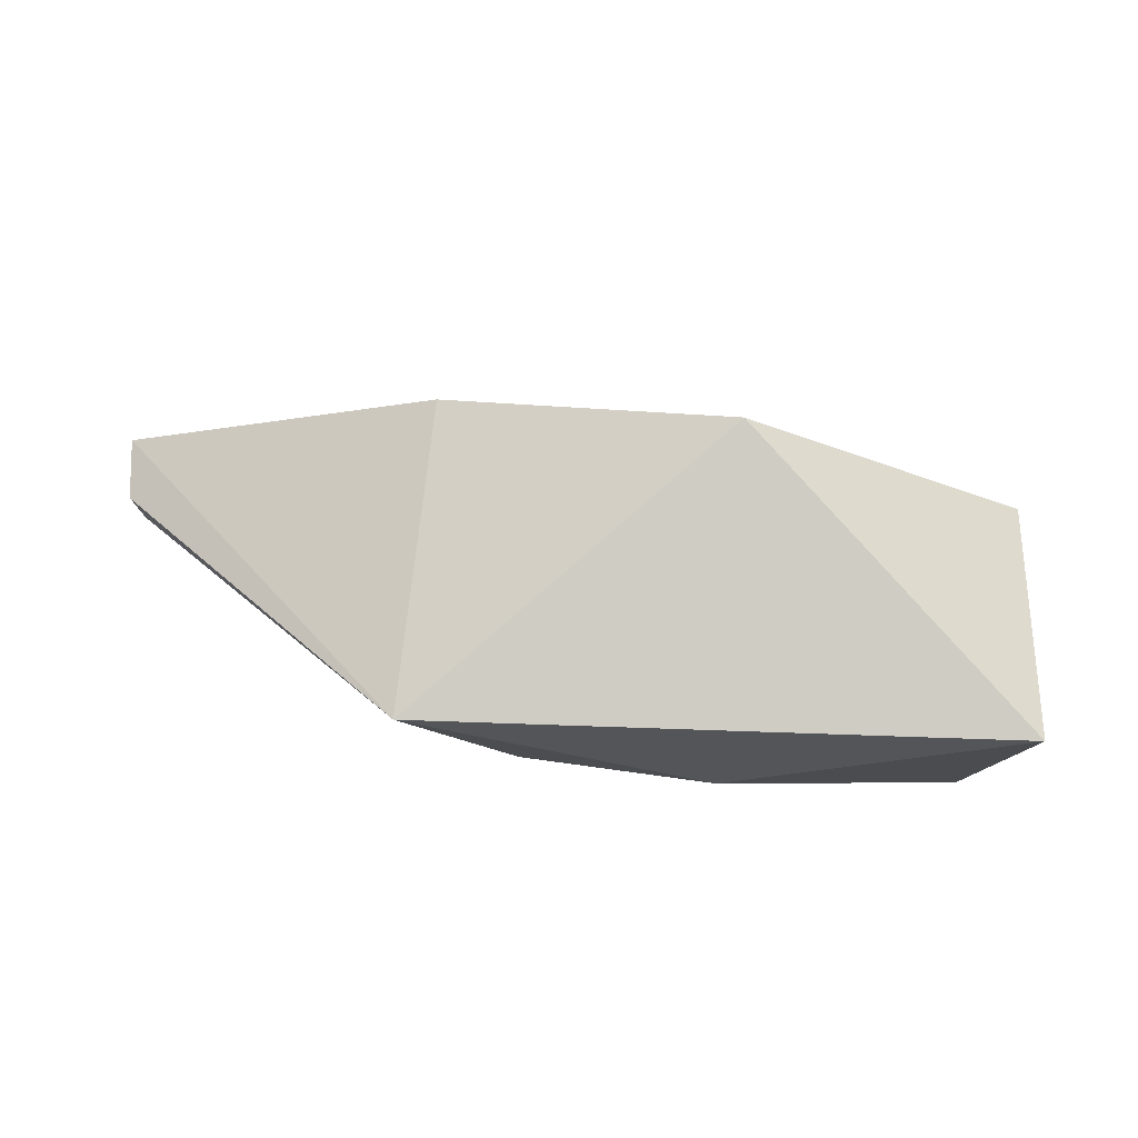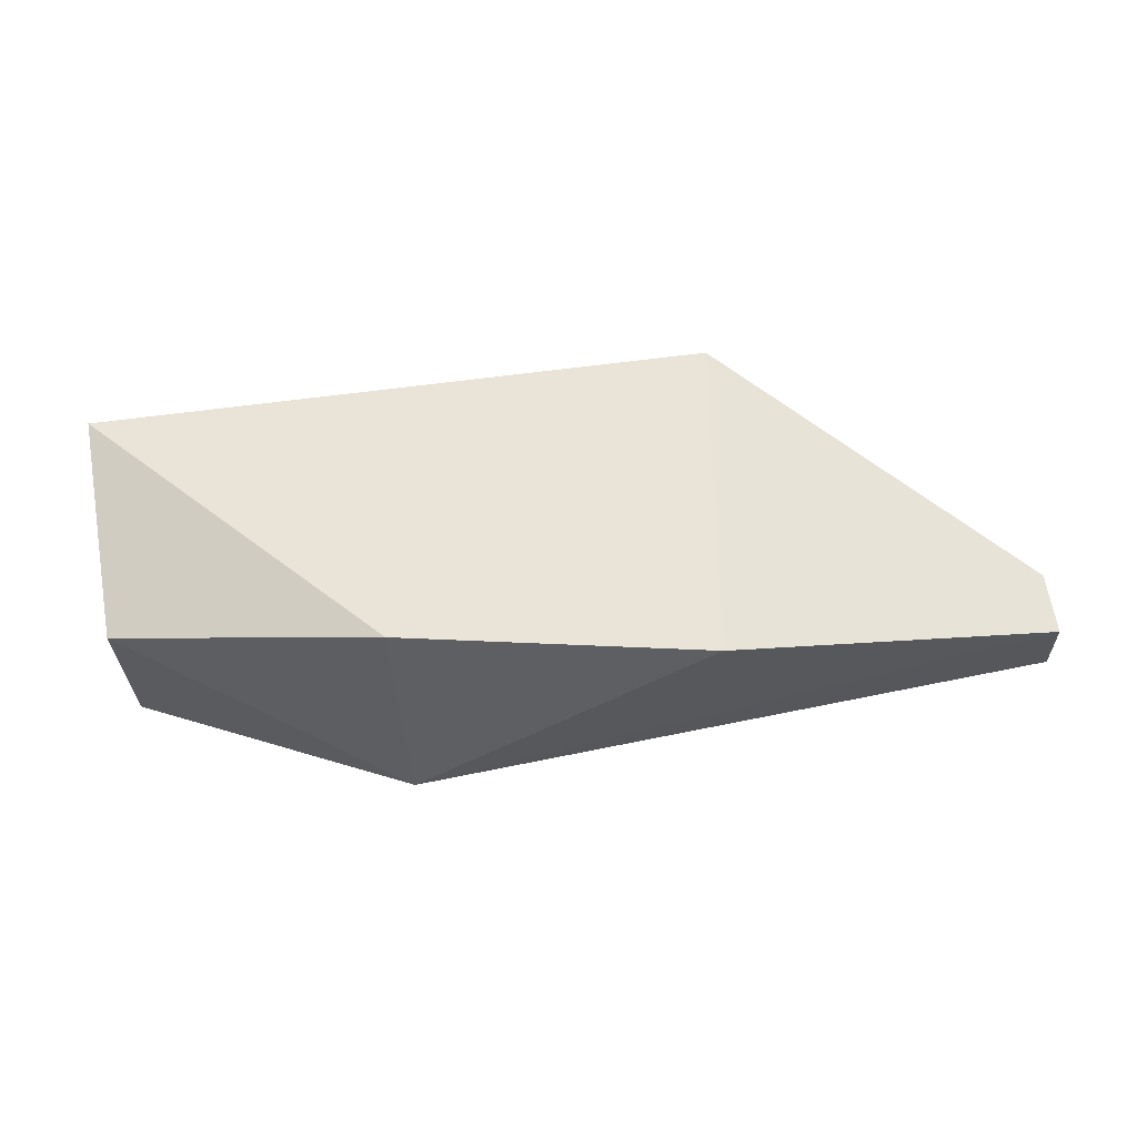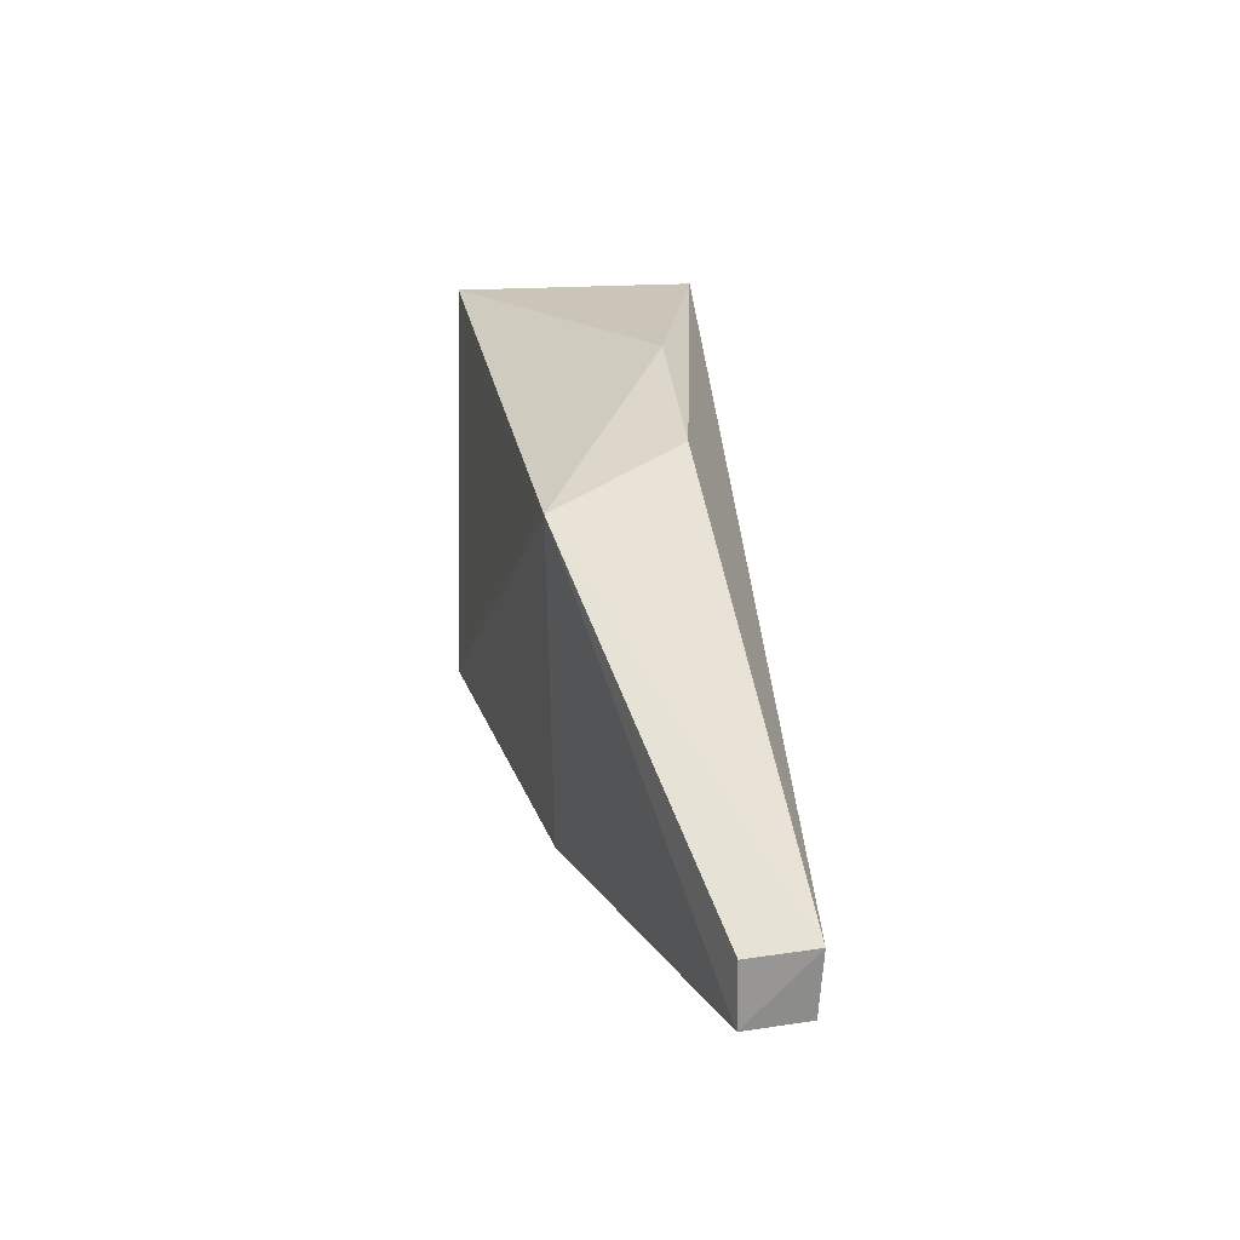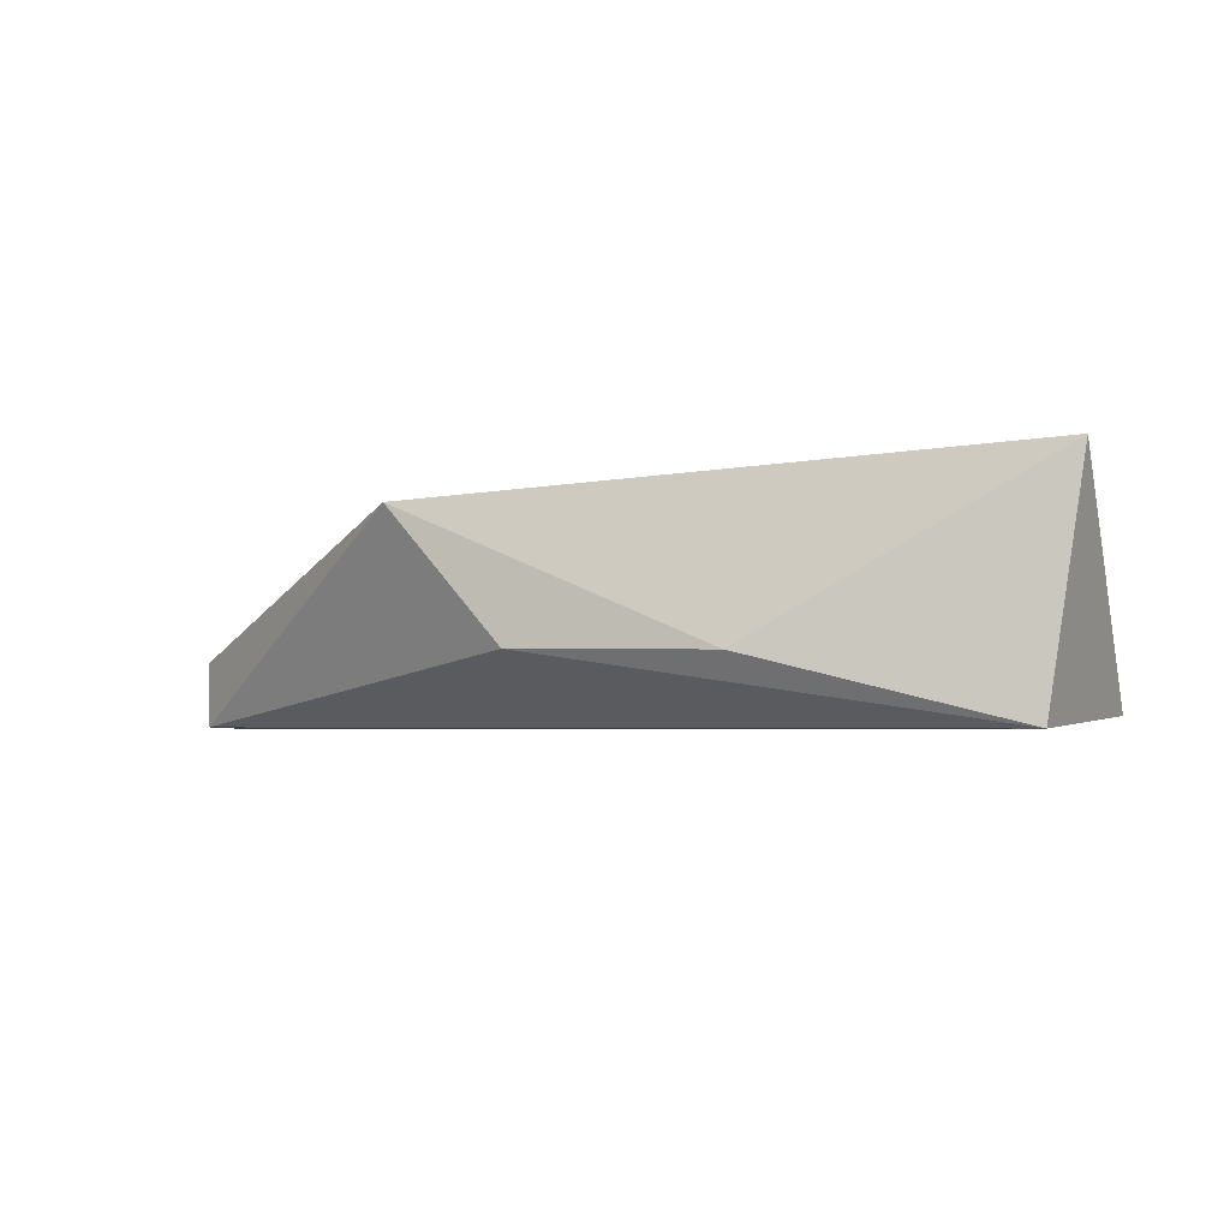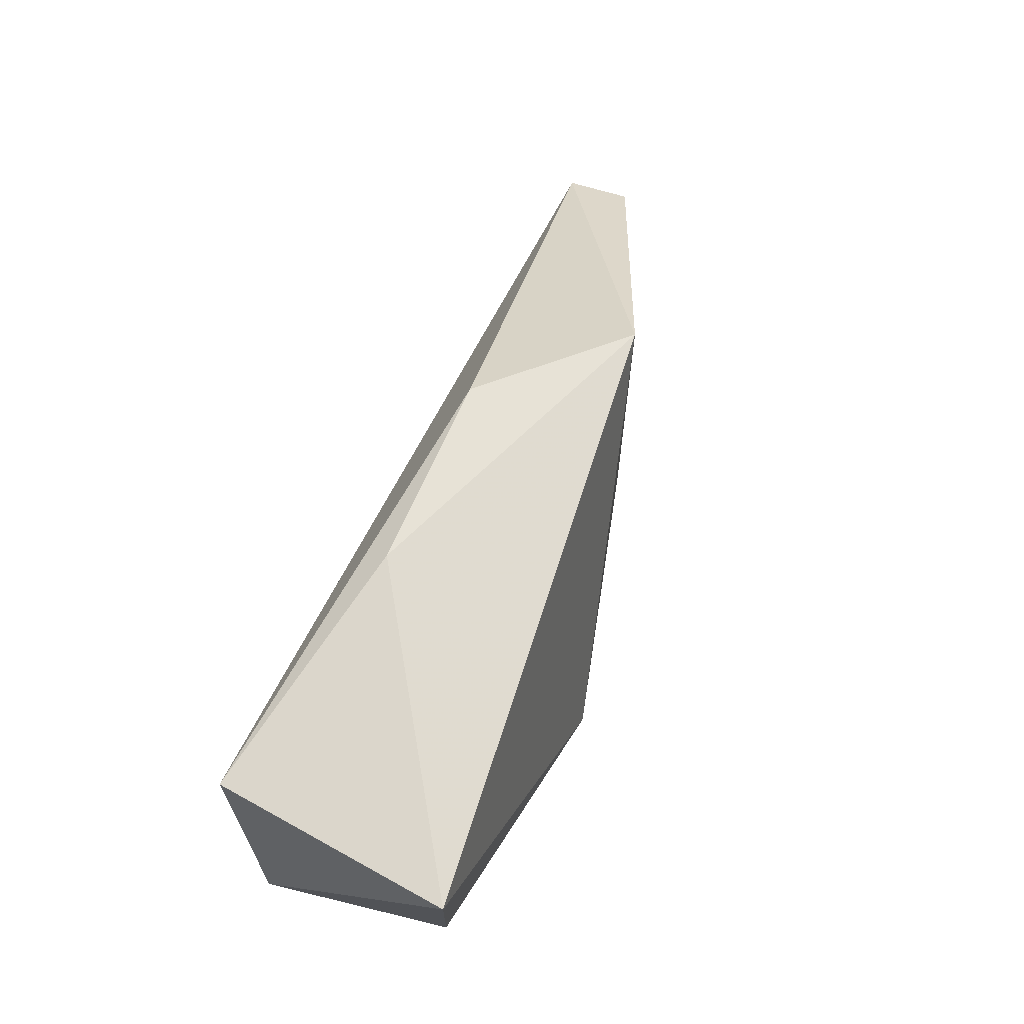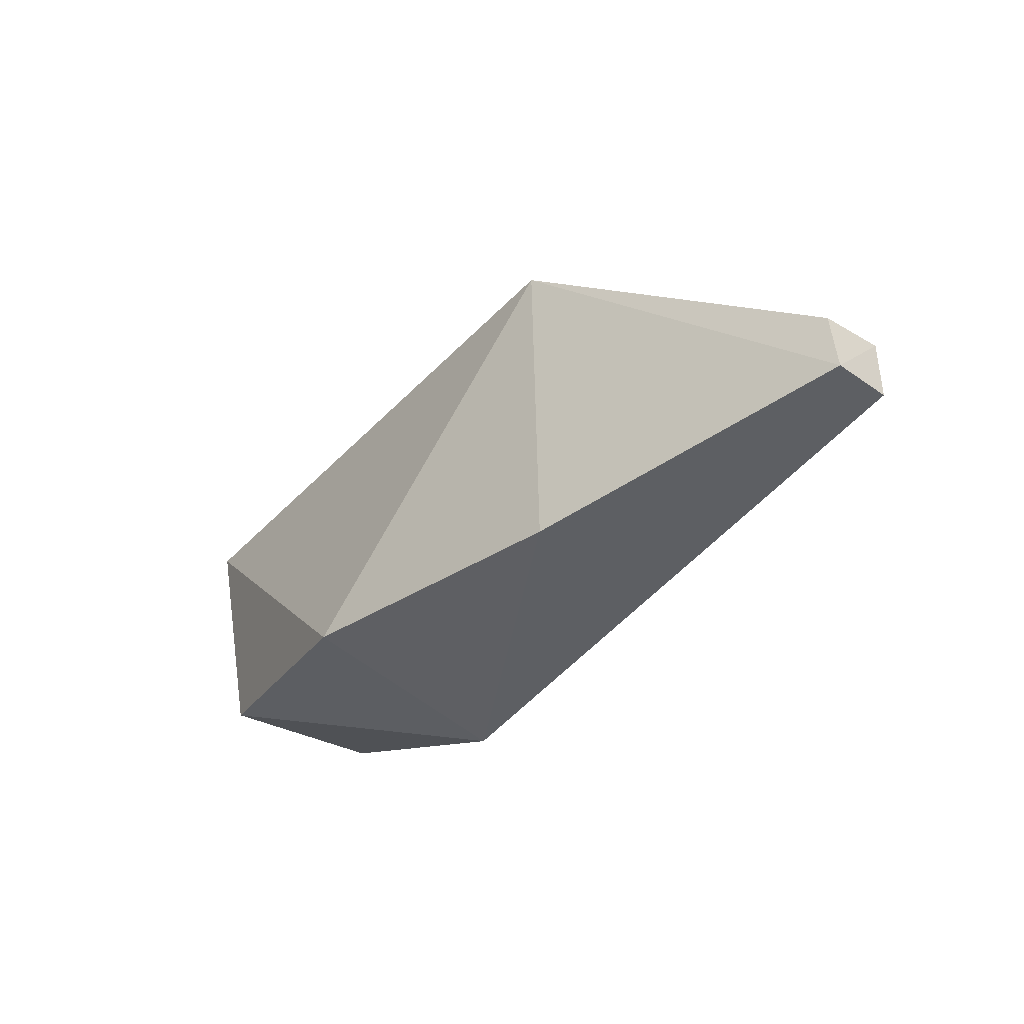
<metadata>
{"format":"obj","ext":"obj","renderer":"f3d","projection":"perspective","resolution":1024,"background":"white","views":[{"elev":75.4,"azim":-172.6,"up":"+Z"},{"elev":-28.1,"azim":5.6,"up":"+Y"},{"elev":30.7,"azim":81.5,"up":"+Y"},{"elev":-8.9,"azim":-157.3,"up":"+Z"},{"elev":63.0,"azim":-70.4,"up":"+Y"},{"elev":-33.8,"azim":52.9,"up":"+Y"}]}
</metadata>
<code>
v -0.03582 0.07215 0.02616
v -0.01487 0.05453 0.01965
v -0.01561 0.05858 0.0153
v -0.07286 0.0691 0.01193
v -0.0729 0.05374 0.02605
v -0.04338 0.07204 0.01727
v -0.01543 0.05851 0.01959
v -0.05495 0.05117 0.02969
v -0.07537 0.06856 0.02728
v -0.05539 0.04766 0.01561
v -0.03544 0.05118 0.02594
v -0.07434 0.05466 0.01398
v -0.05643 0.07201 0.01654
v -0.01525 0.05443 0.01561
f 6 1 3
f 6 3 4
f 7 1 2
f 7 2 3
f 7 3 1
f 9 8 1
f 9 5 8
f 10 8 5
f 11 2 1
f 11 1 8
f 11 10 2
f 11 8 10
f 12 9 4
f 12 5 9
f 12 10 5
f 13 6 4
f 13 4 9
f 13 9 1
f 13 1 6
f 14 3 2
f 14 2 10
f 14 10 12
f 14 12 4
f 14 4 3

</code>
